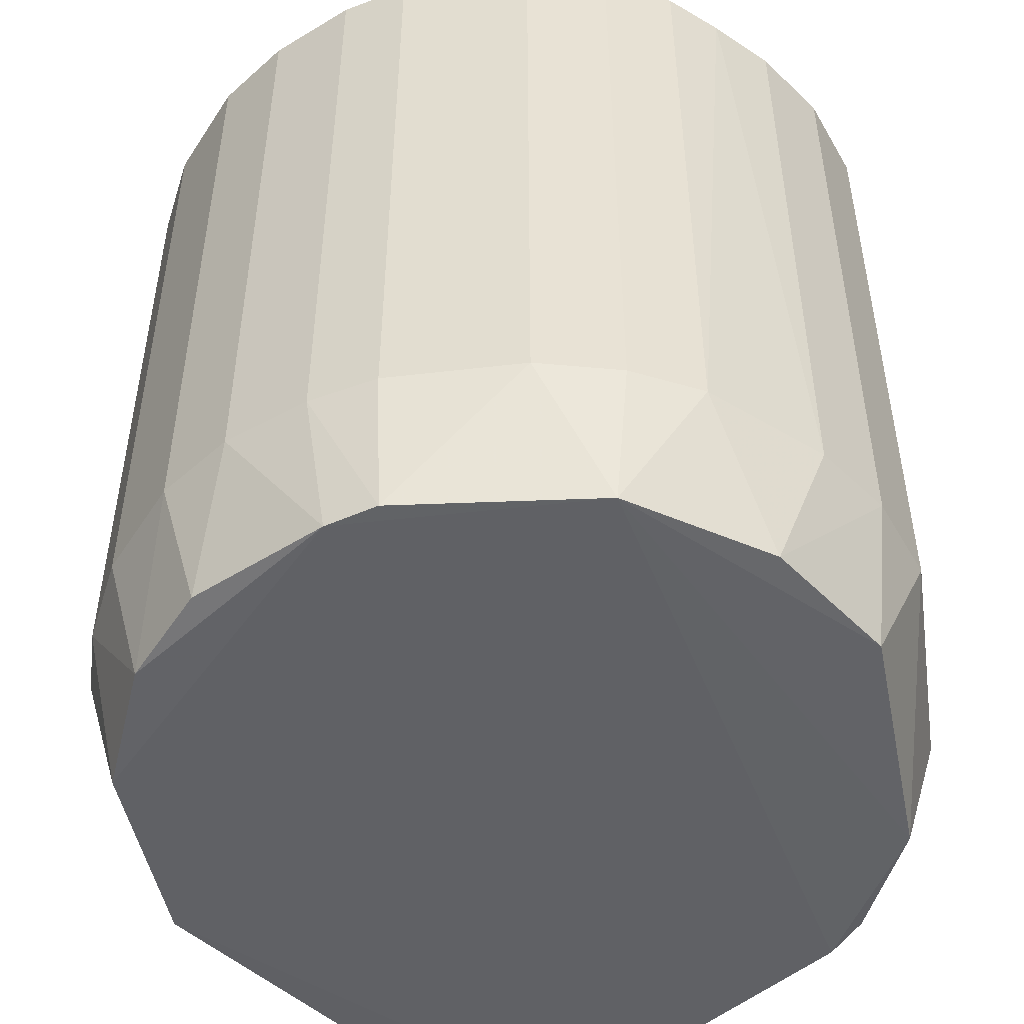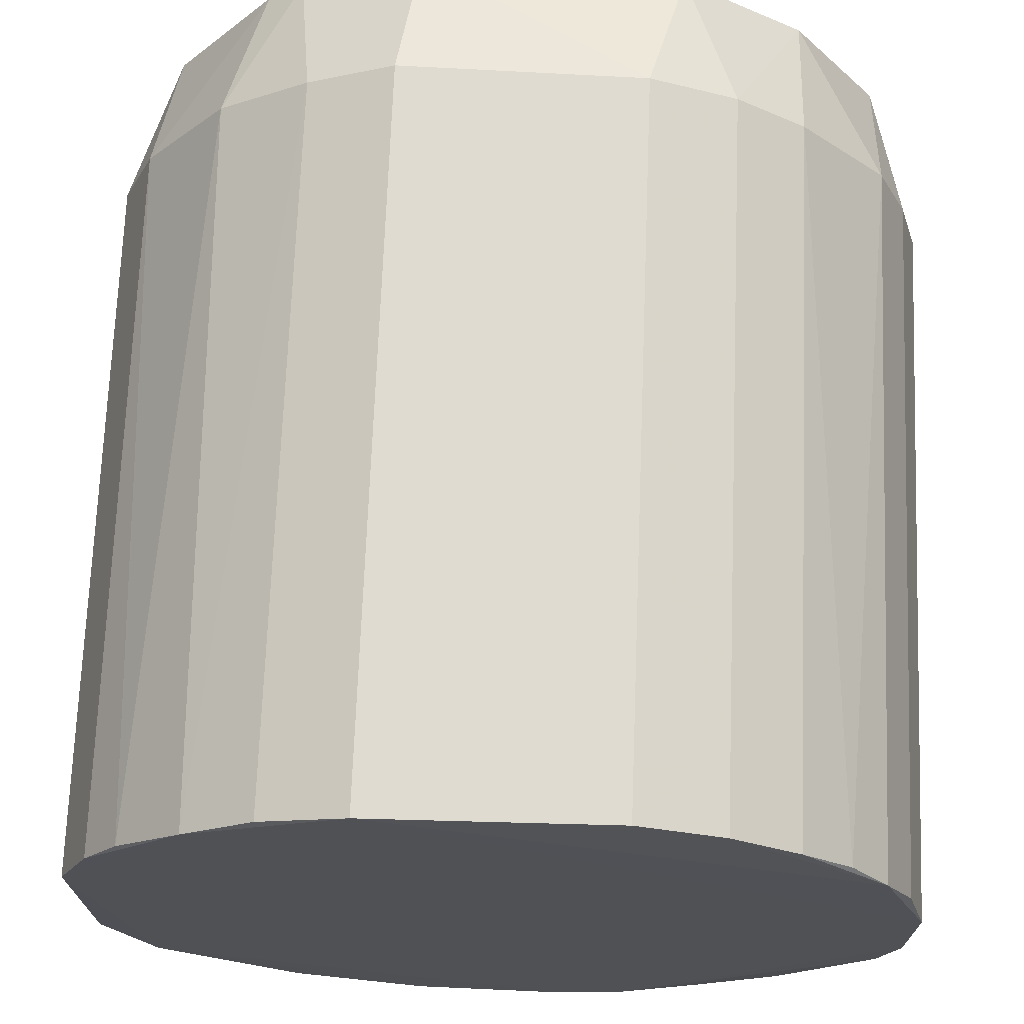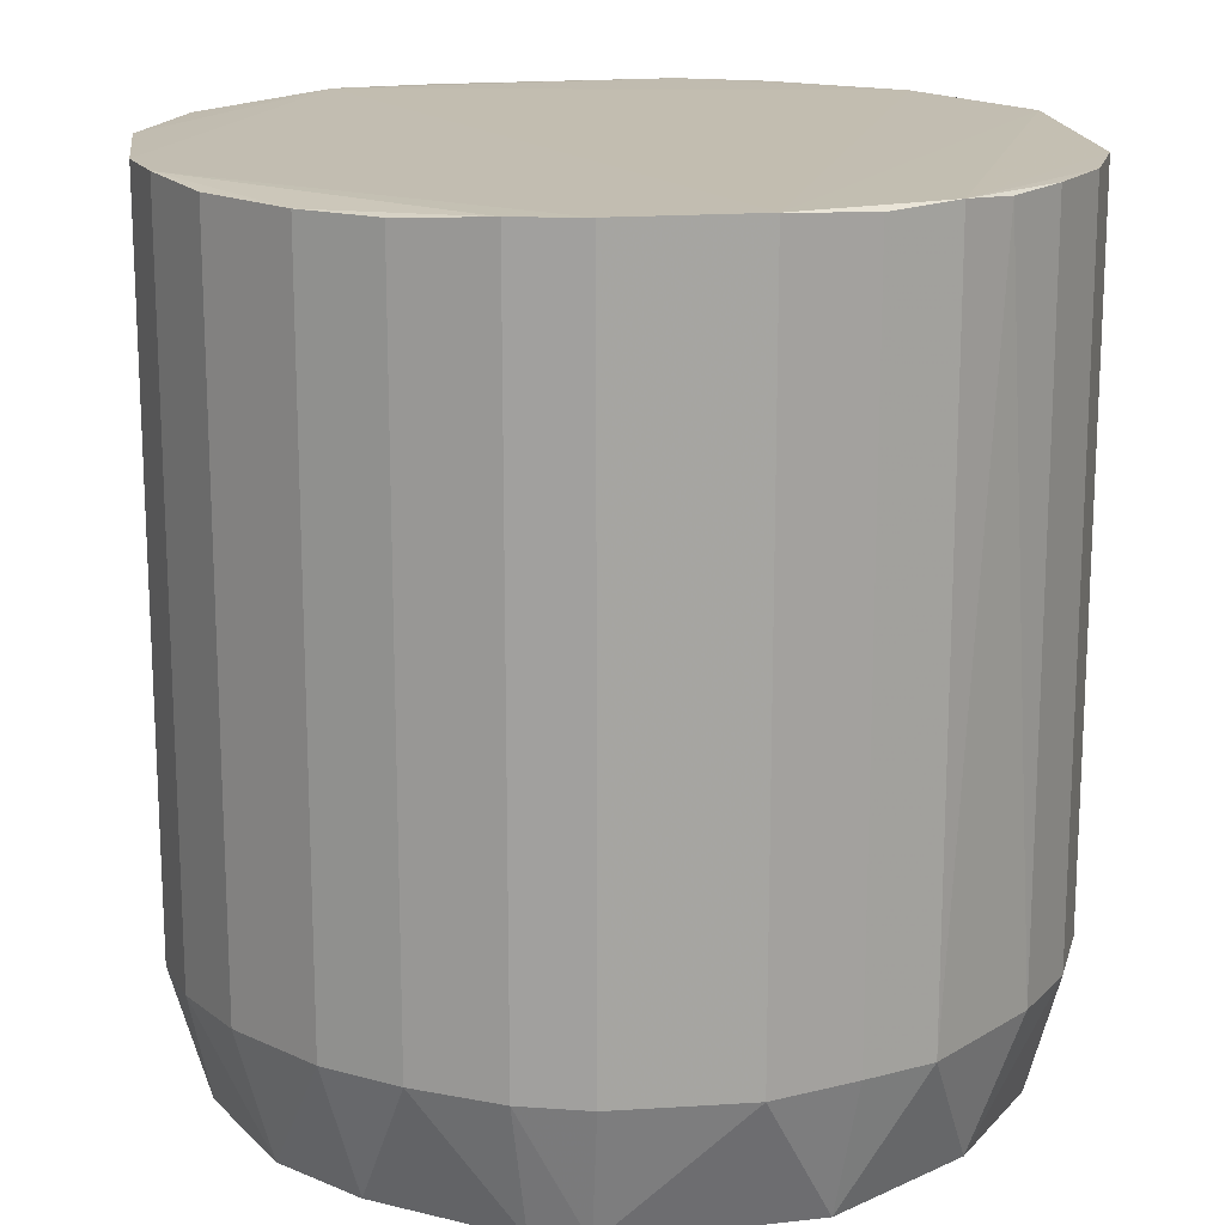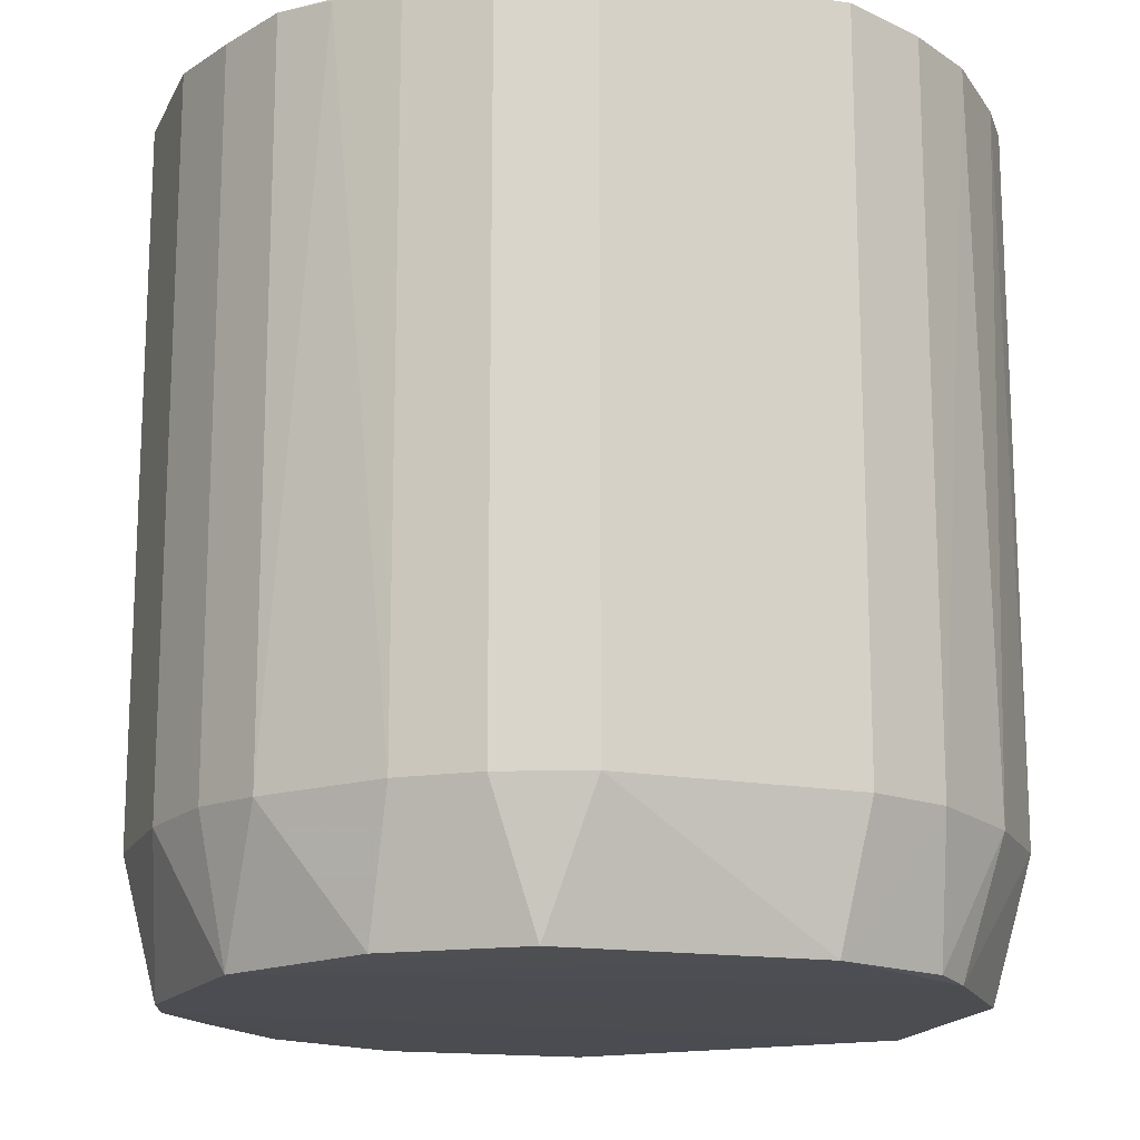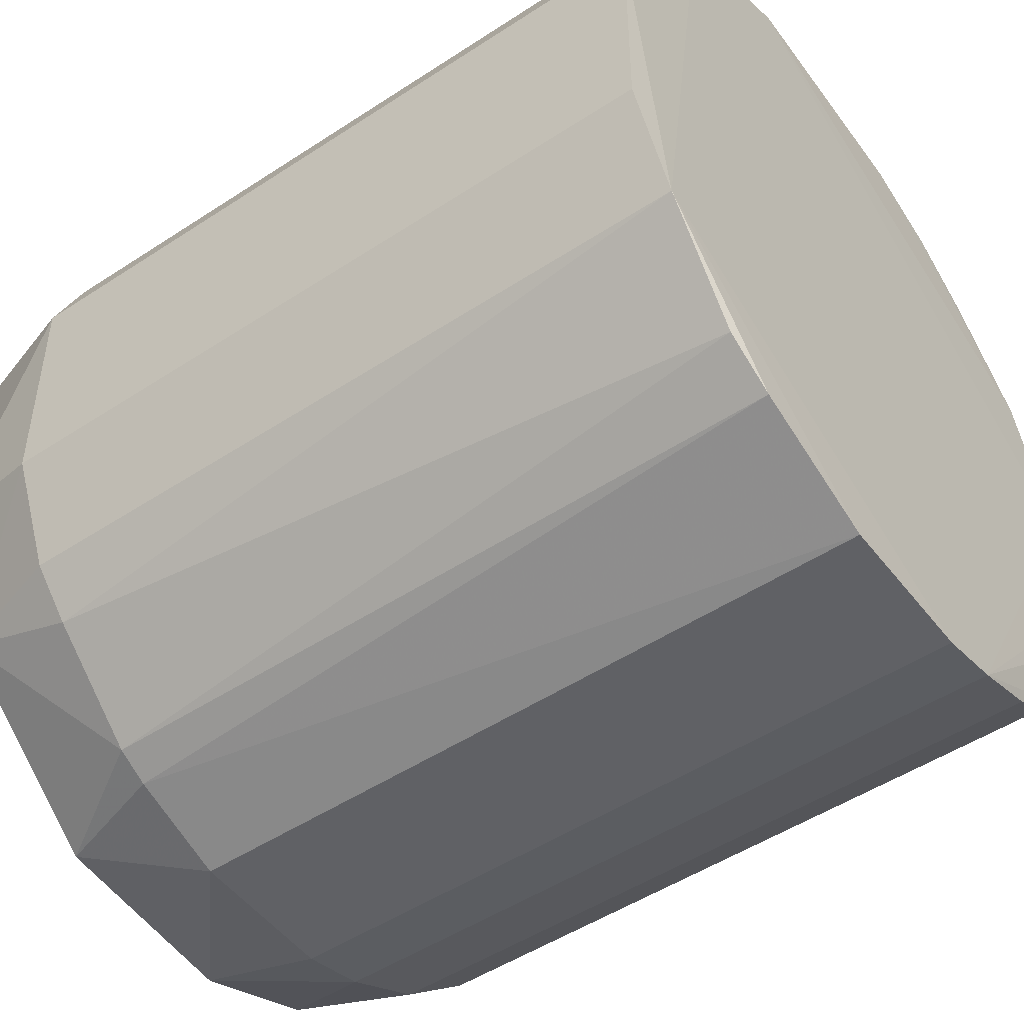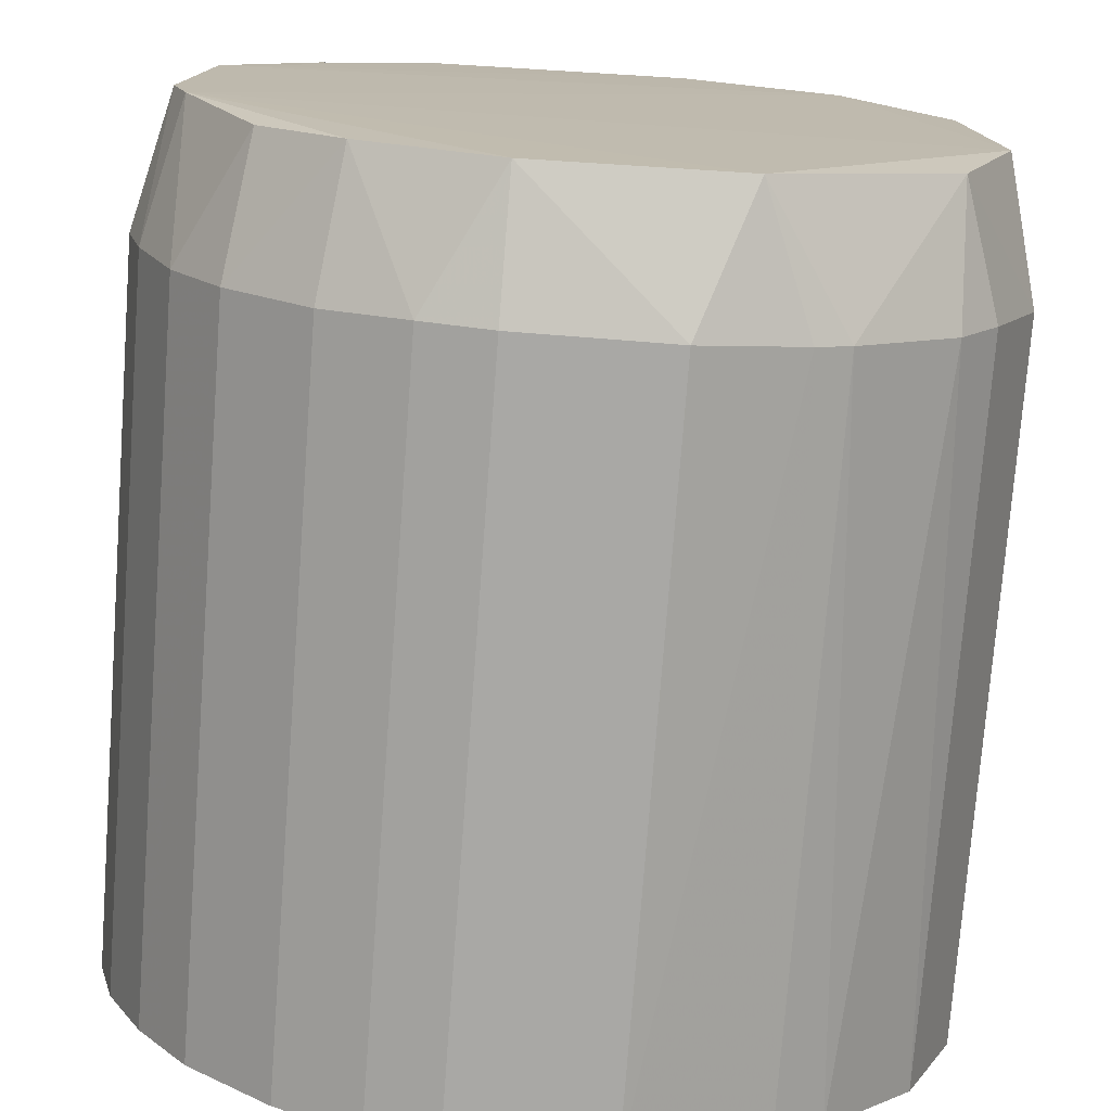
<metadata>
{"format":"obj","ext":"obj","renderer":"f3d","projection":"perspective","resolution":1024,"background":"white","views":[{"elev":-50.2,"azim":-82.8,"up":"+Y"},{"elev":70.2,"azim":-177.8,"up":"+Z"},{"elev":16.8,"azim":-97.8,"up":"+Y"},{"elev":-16.1,"azim":-19.5,"up":"+Y"},{"elev":-49.9,"azim":125.9,"up":"+Z"},{"elev":-75.0,"azim":-4.3,"up":"+Z"}]}
</metadata>
<code>
v 0.1596 0.256 -0.07375
v -0.3338 -0.1754 -0.04335
v -0.3342 -0.1757 0.03917
v 0.1405 -0.2577 -0.05361
v -0.01407 0.2577 0.2453
v -0.2187 0.2548 -0.2161
v -0.03476 -0.1749 -0.249
v 0.04686 -0.256 0.1924
v -0.2796 0.2545 0.1608
v -0.178 -0.2552 0.2122
v -0.2085 -0.2548 -0.1957
v 0.14 0.257 0.1212
v 0.04733 0.2568 -0.2178
v -0.3338 0.2579 -0.04335
v 0.1606 -0.1748 0.06984
v 0.1078 -0.1736 -0.1654
v -0.1577 -0.1737 0.2432
v -0.3023 -0.2573 0.0802
v -0.2997 -0.1729 -0.1343
v -0.1577 0.2555 0.2432
v -0.2497 -0.1738 0.1921
v 0.03686 -0.1744 0.2236
v -0.1274 0.2576 -0.2495
v -0.1686 -0.1752 -0.2391
v -0.004412 -0.2557 -0.2168
v 0.1596 -0.1741 -0.07375
v -0.3342 0.2583 0.03917
v 0.09037 -0.1766 0.1848
v 0.07884 0.2578 0.1939
v -0.3024 -0.1751 0.1317
v -0.2997 0.2542 -0.1343
v -0.01407 -0.1753 0.2453
v -0.3027 -0.2578 -0.07422
v 0.1307 0.2581 -0.1363
v -0.2692 -0.1729 -0.175
v 0.1606 0.257 0.06984
v 0.04733 -0.1747 -0.2178
v -0.03476 0.2571 -0.249
v 0.1293 -0.2566 0.09023
v -0.2088 0.2554 0.2227
v -0.321 0.2552 0.08971
v -0.02474 -0.2563 0.2234
v 0.14 -0.1748 0.1212
v -0.1274 -0.1752 -0.2495
v 0.1061 -0.2531 -0.1337
v -0.127 -0.2555 -0.2268
v -0.2187 -0.1733 -0.2161
v -0.3229 -0.175 -0.08441
v -0.2088 -0.1737 0.2227
v -0.2692 0.2542 -0.175
v -0.2495 -0.2553 0.1612
v 0.07684 0.2547 -0.1957
v 0.06849 -0.2579 0.1732
v 0.1307 -0.1756 -0.1363
v 0.03686 0.2564 0.2236
v -0.3024 0.2574 0.1317
v -0.1686 0.2576 -0.2391
v -0.2582 -0.253 -0.1539
v 0.02686 -0.1747 -0.2282
v -0.3128 -0.2576 -0.04329
v 0.1187 0.256 0.1515
v -0.321 -0.1736 0.08971
v -0.3229 0.2573 -0.08441
v -0.2497 0.2555 0.1921
f 40 56 64
f 2 3 14
f 1 15 26
f 15 4 26
f 14 3 27
f 22 8 28
f 22 28 29
f 27 5 29
f 21 9 30
f 5 20 32
f 20 17 32
f 22 5 32
f 25 4 33
f 1 26 34
f 23 27 34
f 27 29 34
f 19 31 35
f 15 1 36
f 12 15 36
f 29 12 36
f 1 34 36
f 34 29 36
f 7 23 38
f 34 13 38
f 23 34 38
f 4 15 39
f 17 20 40
f 27 3 41
f 17 10 42
f 10 18 42
f 8 22 42
f 32 17 42
f 22 32 42
f 15 12 43
f 39 15 43
f 23 7 44
f 24 23 44
f 4 25 45
f 26 4 45
f 37 16 45
f 25 37 45
f 11 24 46
f 7 25 46
f 33 11 46
f 25 33 46
f 44 7 46
f 24 44 46
f 24 11 47
f 6 24 47
f 11 35 47
f 35 6 47
f 2 14 48
f 31 19 48
f 19 33 48
f 10 17 49
f 17 40 49
f 40 21 49
f 6 35 50
f 35 31 50
f 18 10 51
f 30 18 51
f 21 30 51
f 10 49 51
f 49 21 51
f 13 34 52
f 34 16 52
f 37 13 52
f 16 37 52
f 28 8 53
f 18 33 53
f 33 4 53
f 4 39 53
f 42 18 53
f 8 42 53
f 43 28 53
f 39 43 53
f 16 34 54
f 34 26 54
f 26 45 54
f 45 16 54
f 5 22 55
f 22 29 55
f 29 5 55
f 20 5 56
f 5 27 56
f 30 9 56
f 40 20 56
f 27 41 56
f 41 30 56
f 24 6 57
f 23 24 57
f 14 27 57
f 27 23 57
f 6 50 57
f 33 19 58
f 11 33 58
f 35 11 58
f 19 35 58
f 25 7 59
f 13 37 59
f 37 25 59
f 7 38 59
f 38 13 59
f 3 2 60
f 18 3 60
f 33 18 60
f 2 48 60
f 48 33 60
f 29 28 61
f 12 29 61
f 43 12 61
f 28 43 61
f 3 18 62
f 18 30 62
f 41 3 62
f 30 41 62
f 48 14 63
f 31 48 63
f 50 31 63
f 14 57 63
f 57 50 63
f 9 21 64
f 21 40 64
f 56 9 64

</code>
